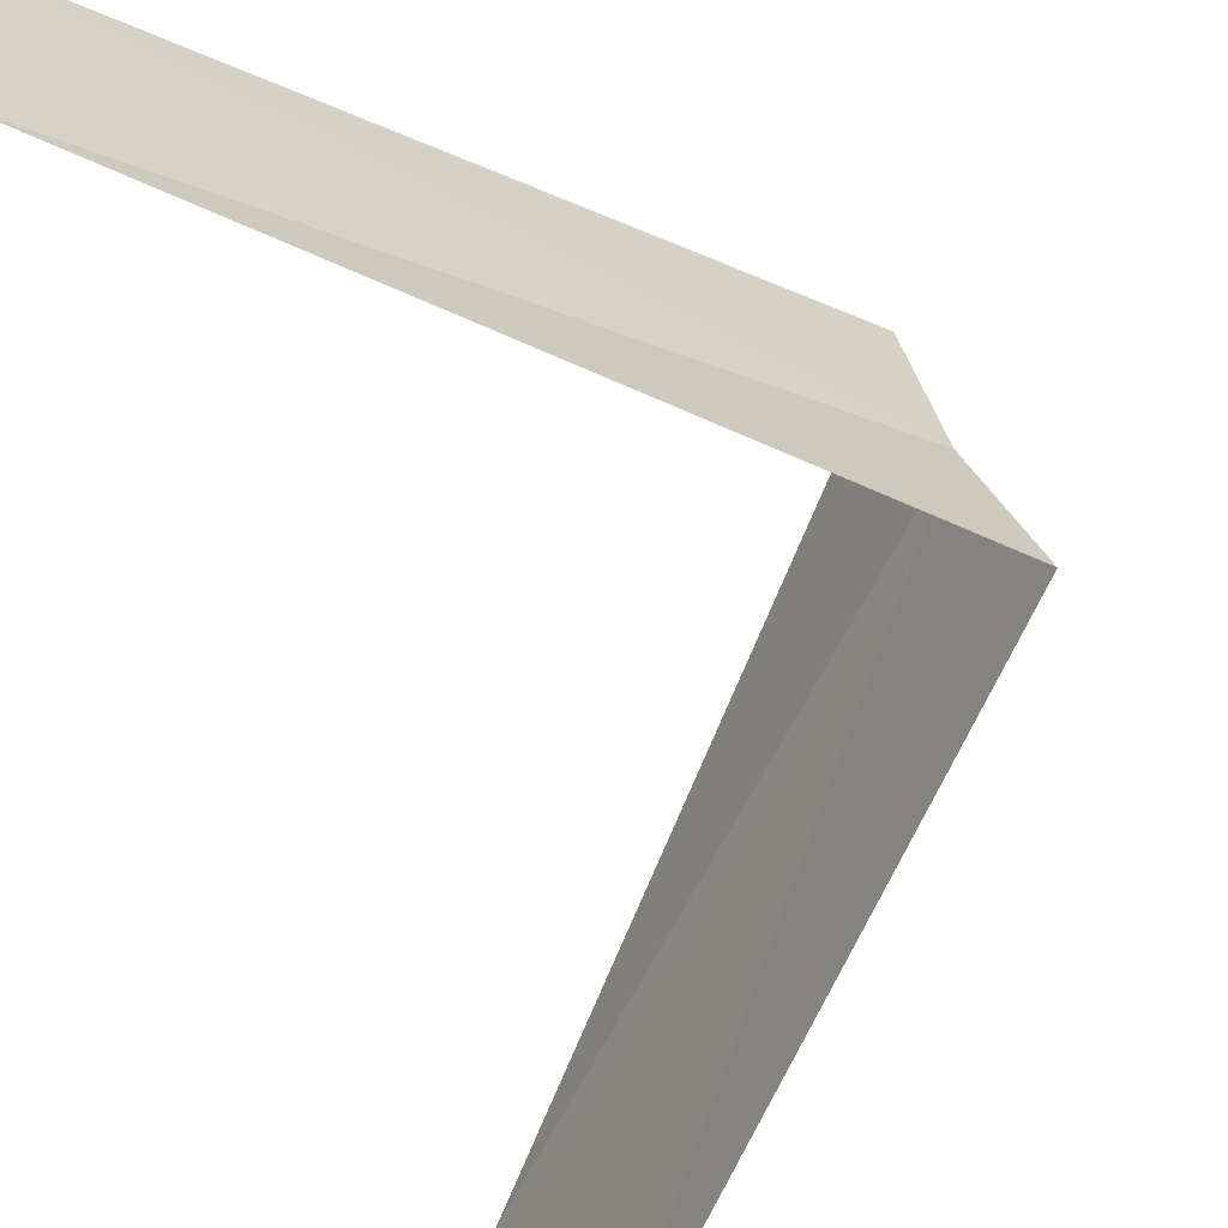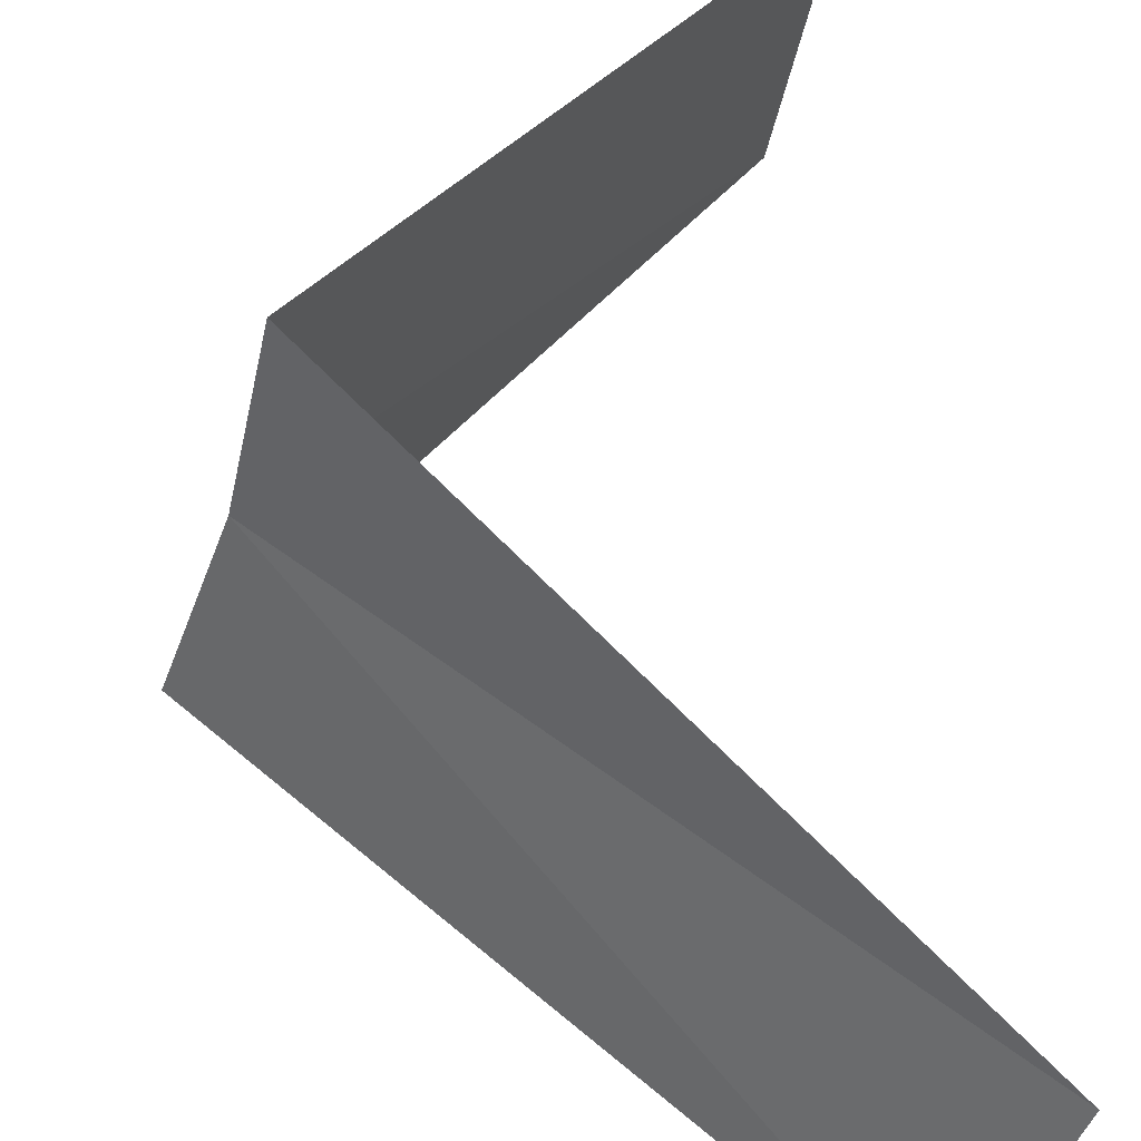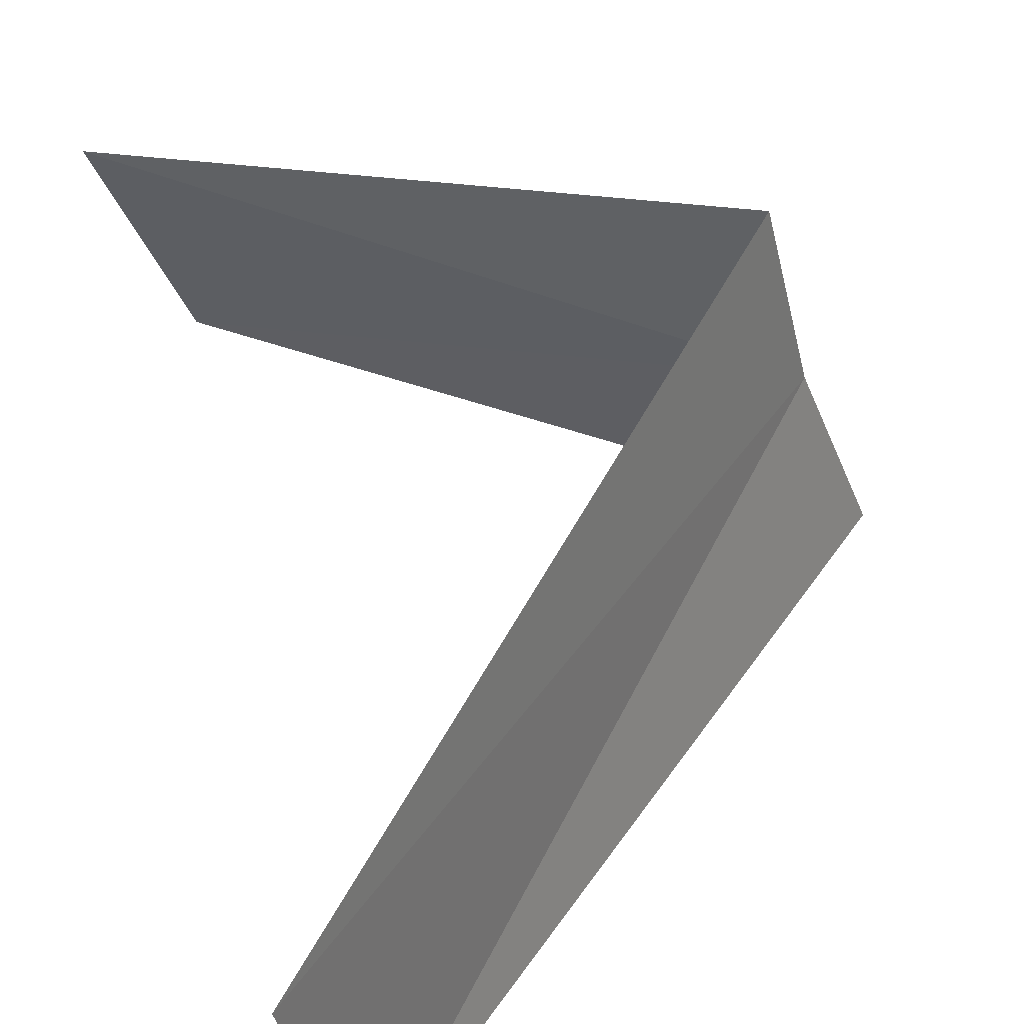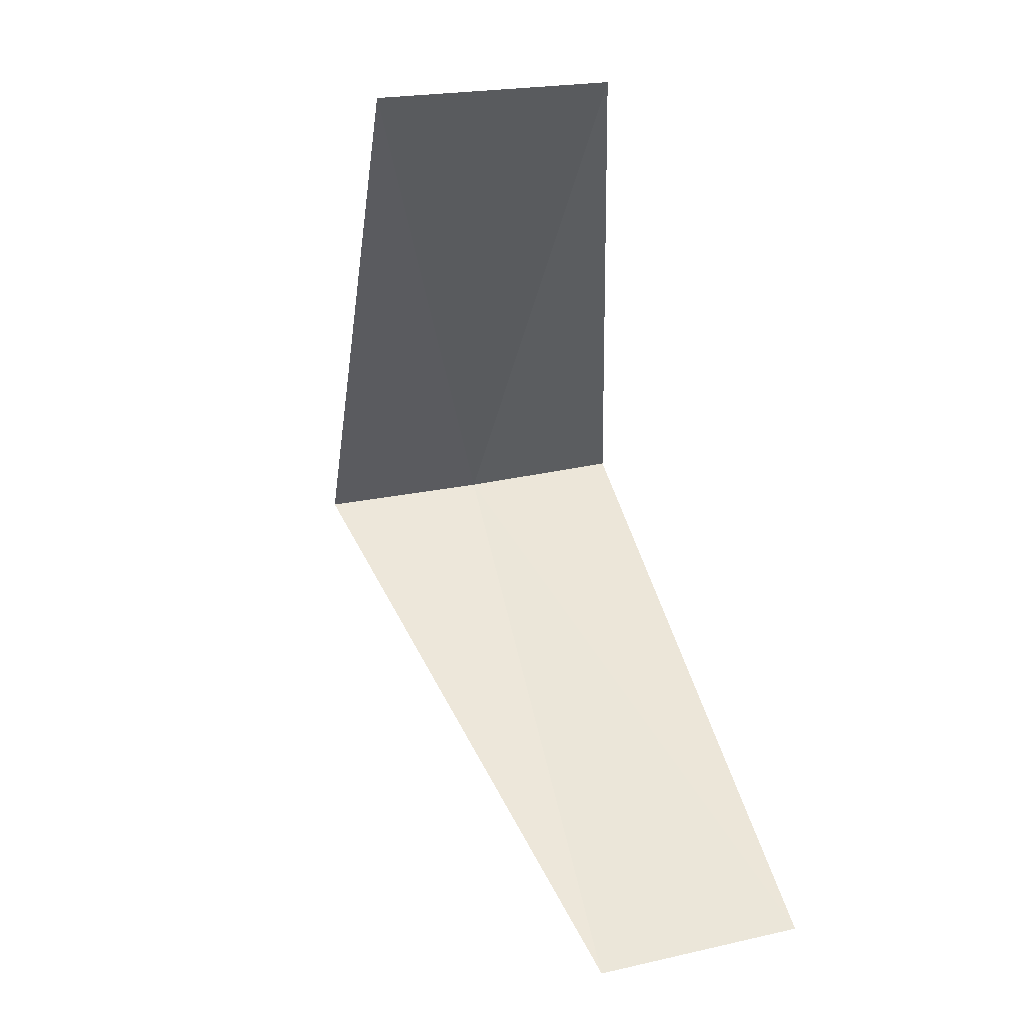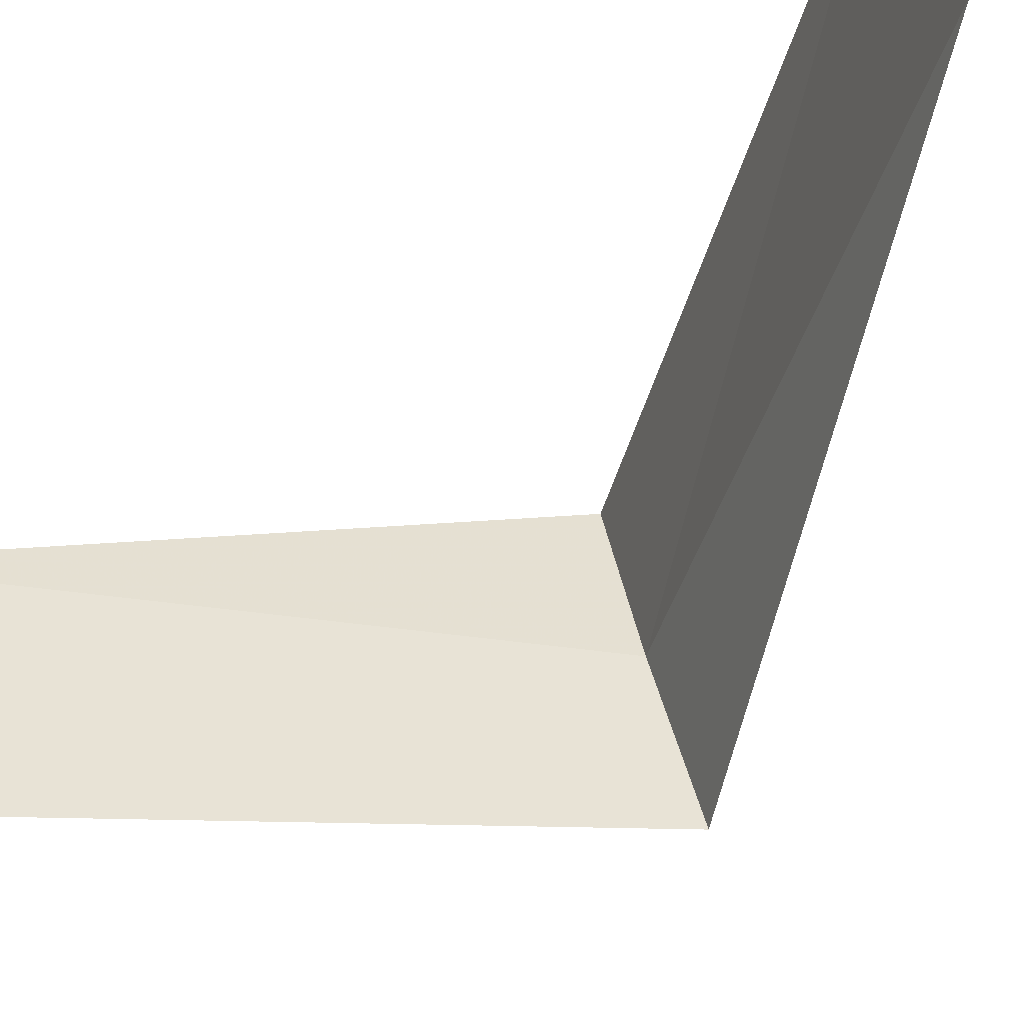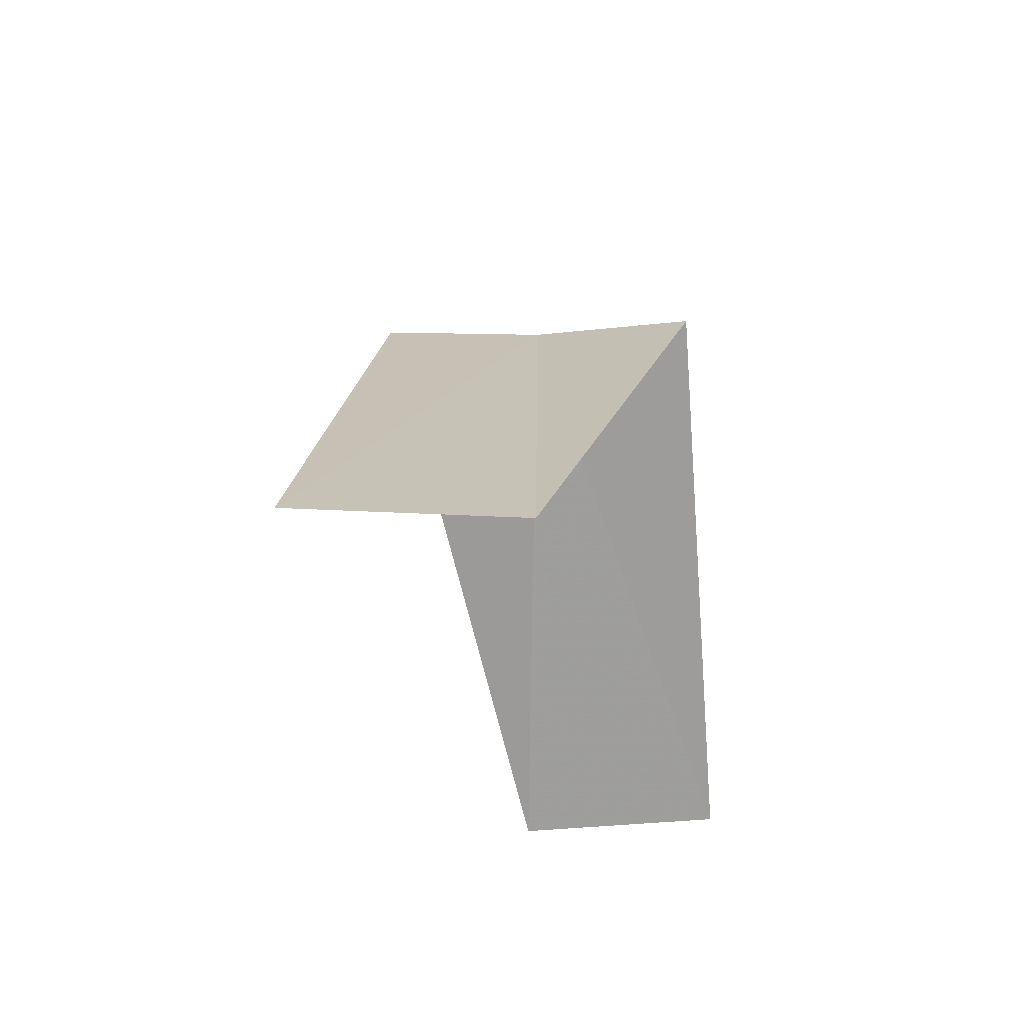
<metadata>
{"format":"obj","ext":"obj","renderer":"f3d","projection":"perspective","resolution":1024,"background":"white","views":[{"elev":-52.2,"azim":-162.8,"up":"+Y"},{"elev":43.3,"azim":-9.7,"up":"+Y"},{"elev":54.4,"azim":164.1,"up":"+Y"},{"elev":8.5,"azim":57.7,"up":"+Z"},{"elev":-56.1,"azim":118.7,"up":"+Y"},{"elev":64.1,"azim":76.7,"up":"+Z"}]}
</metadata>
<code>
v 2.906 -0.7461 14.92
v 2.789 -1.104 14.88
v 3.874 -0.9948 13.92
v 3.968 -0.5013 13.96
v 2.976 -0.376 14.96
v 3.719 -1.472 15.88
v 3.874 -0.9948 15.92
f 1 2 3
f 1 3 4
f 1 4 5
f 1 6 2
f 1 7 6
f 1 5 7

</code>
